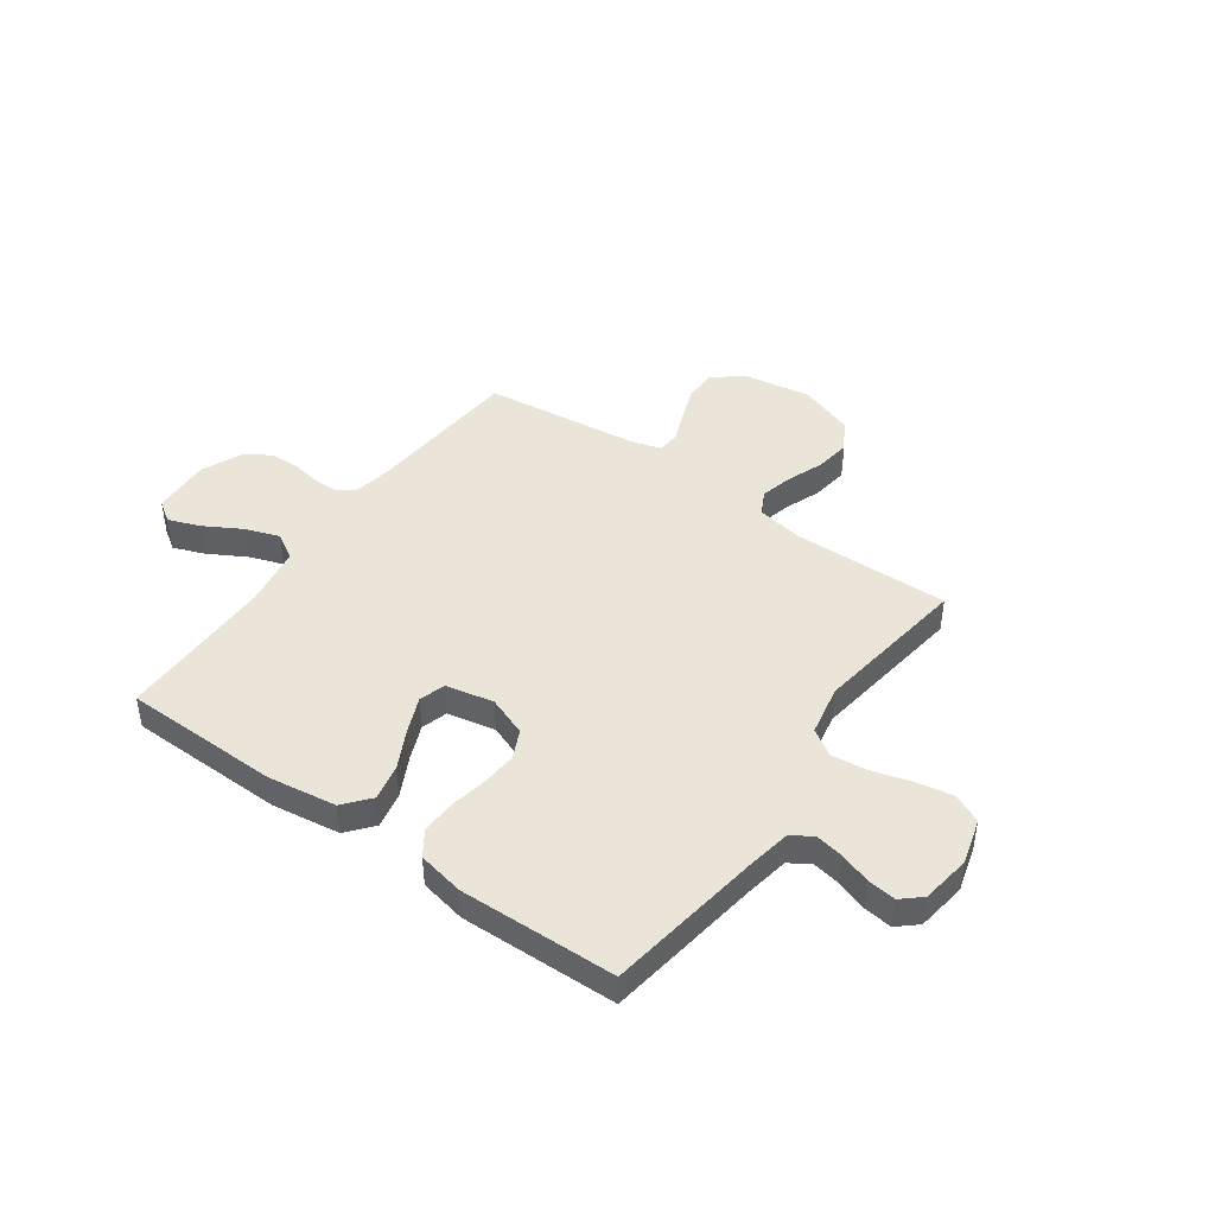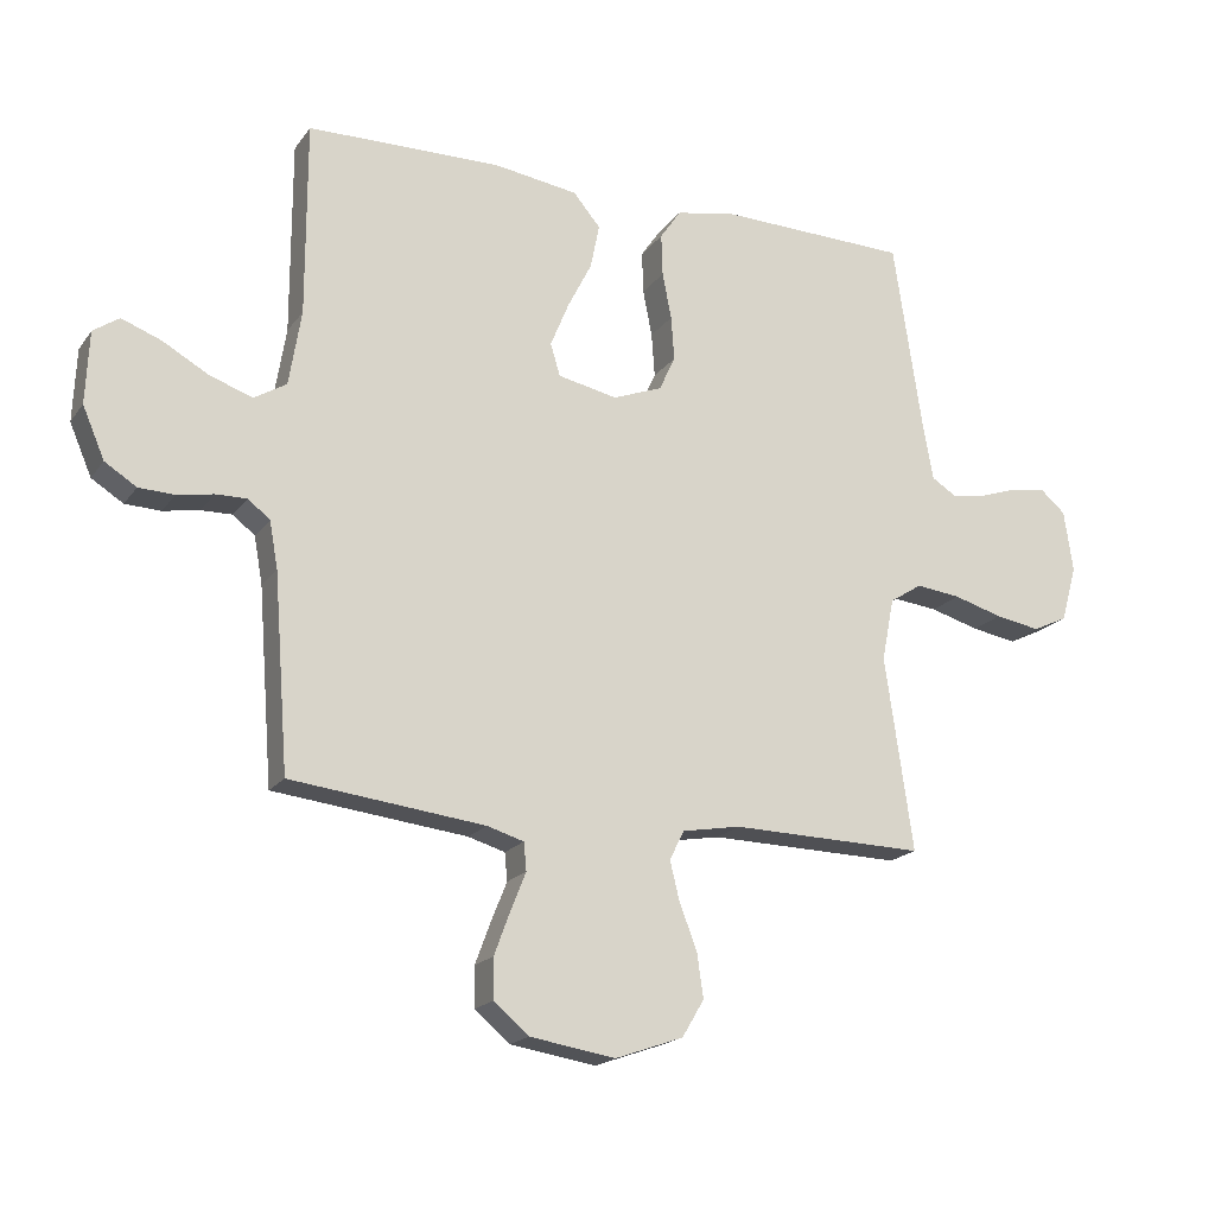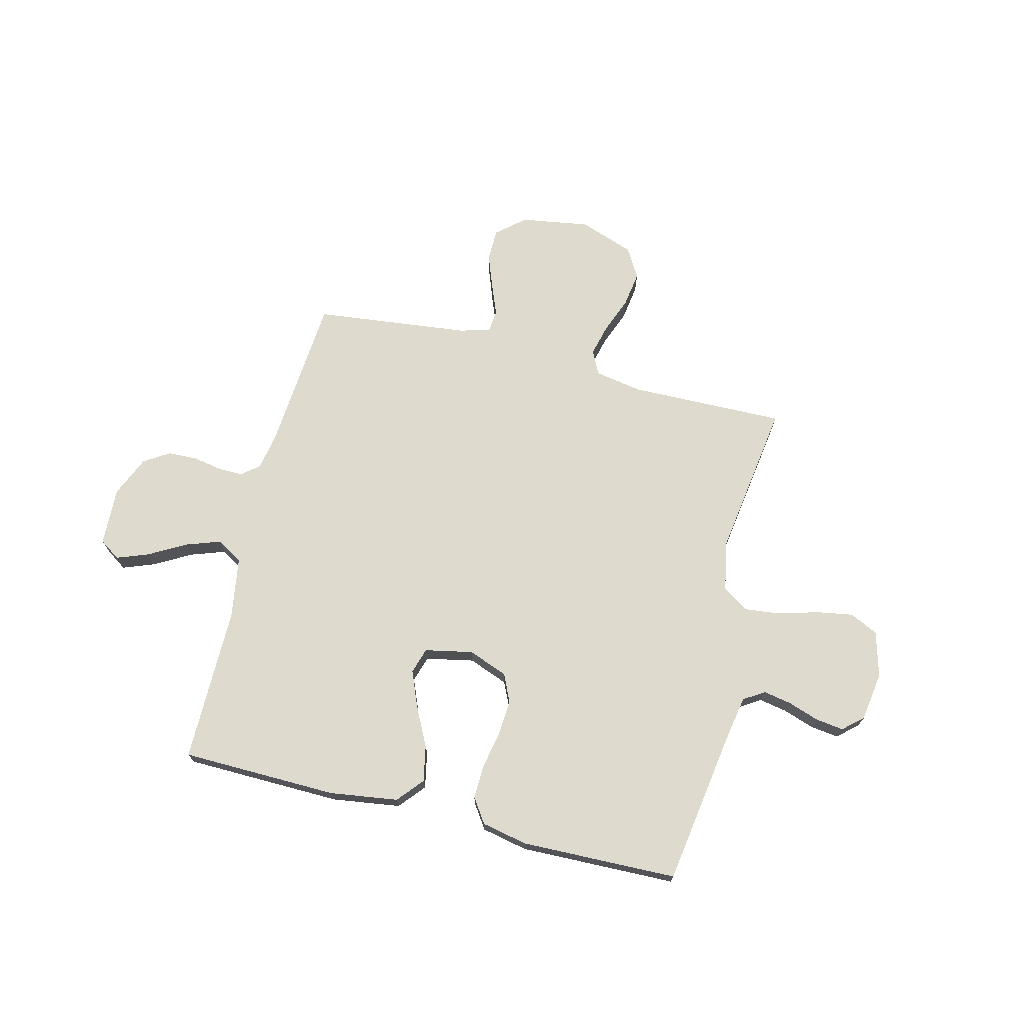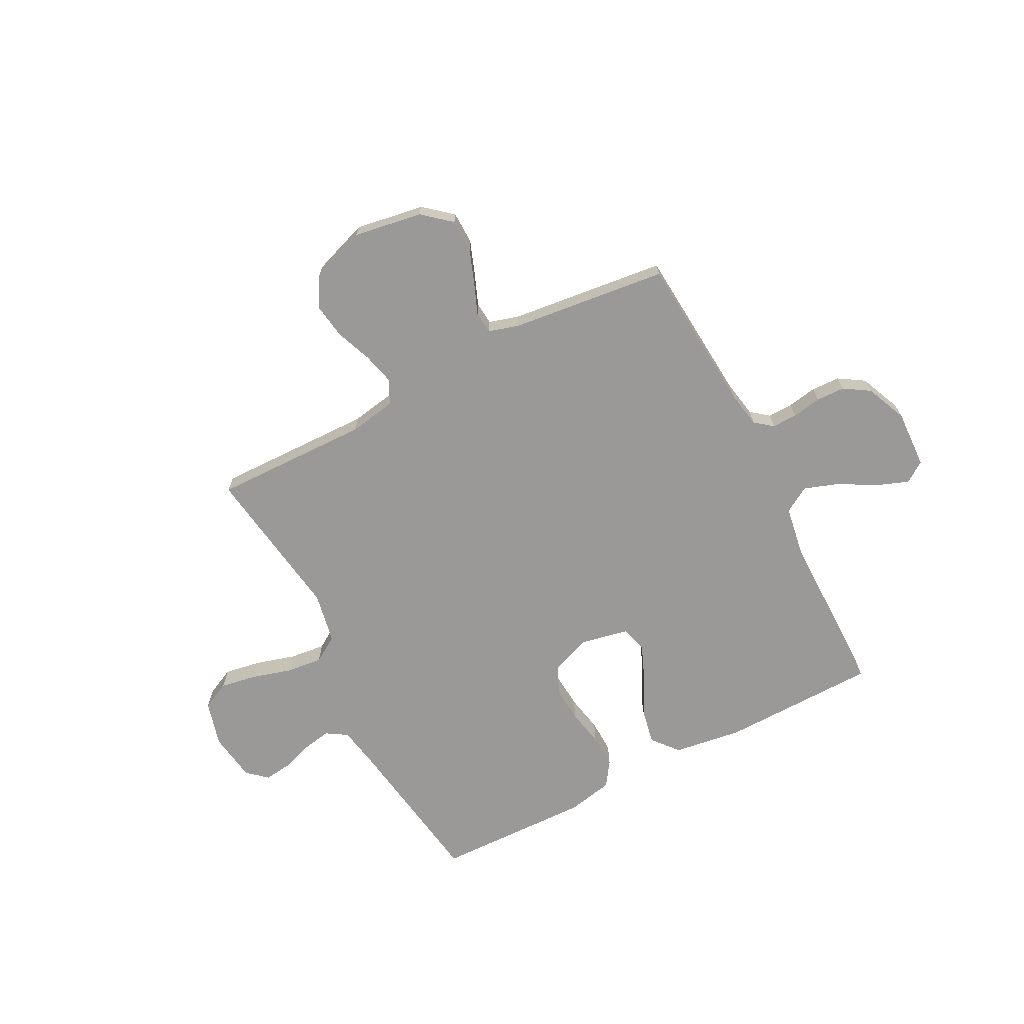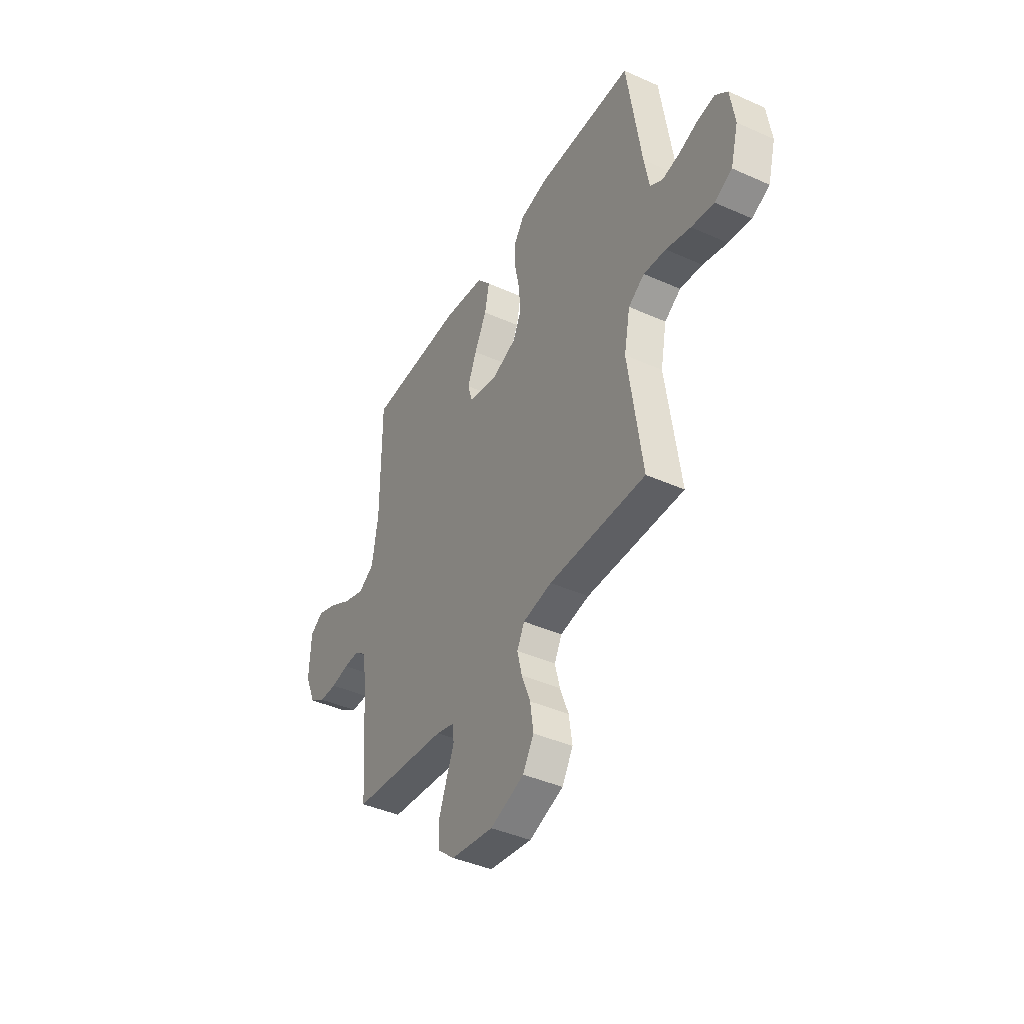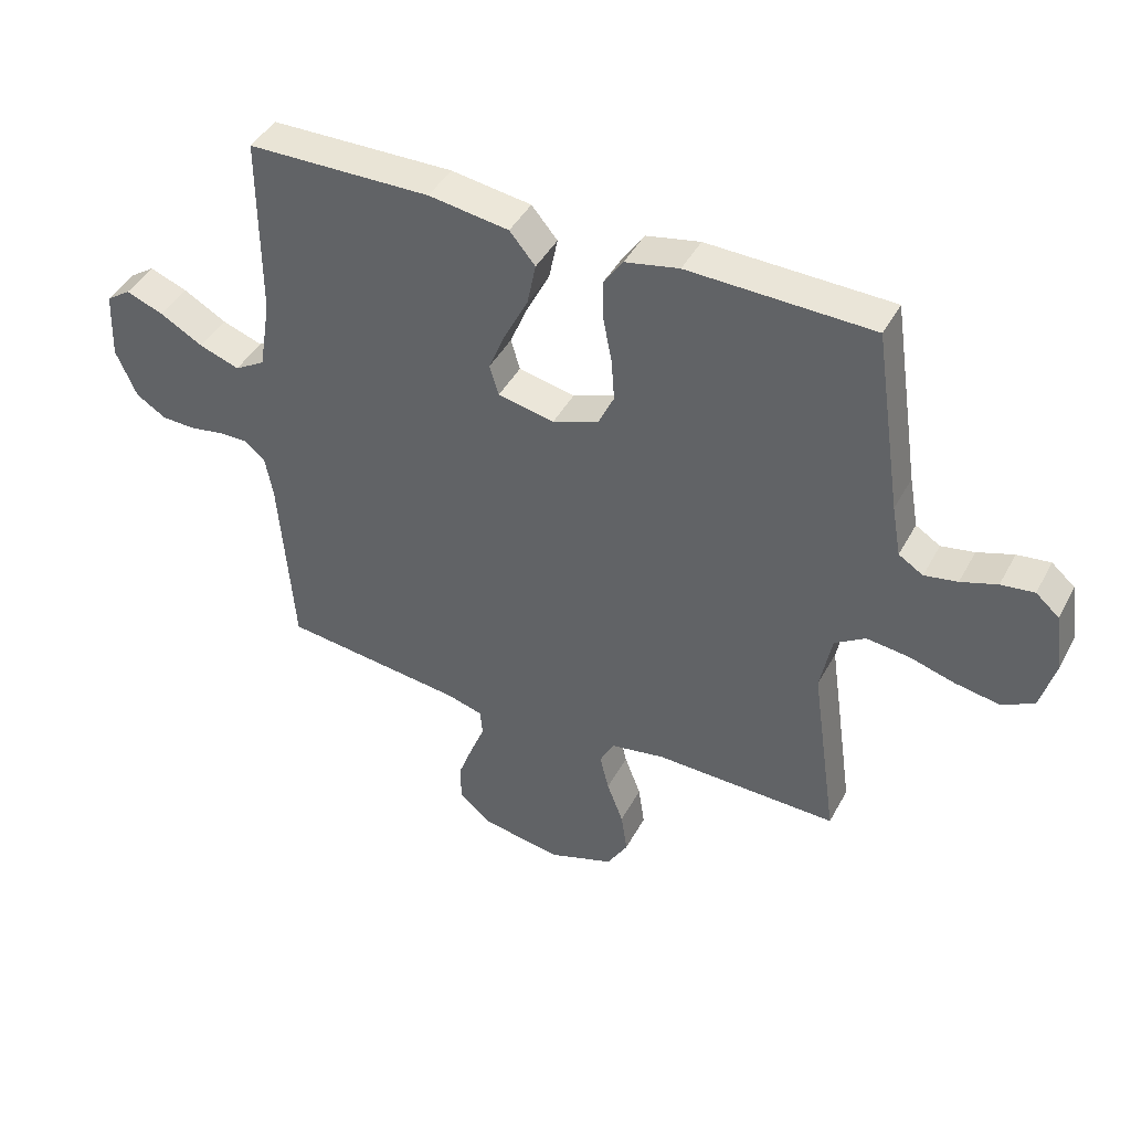
<metadata>
{"format":"obj","ext":"obj","renderer":"f3d","projection":"perspective","resolution":1024,"background":"white","views":[{"elev":44.5,"azim":35.4,"up":"+Y"},{"elev":-18.7,"azim":-24.8,"up":"+Z"},{"elev":71.3,"azim":14.1,"up":"+Y"},{"elev":-68.9,"azim":-152.5,"up":"+Y"},{"elev":-41.8,"azim":61.7,"up":"+Z"},{"elev":43.3,"azim":26.6,"up":"+Z"}]}
</metadata>
<code>
v 0.5 0.07 0.5
v 0.545 0.07 0.2
v 0.56 0.07 0.116
v 0.6 0.07 0.091
v 0.654 0.07 0.101
v 0.713 0.07 0.121
v 0.767 0.07 0.128
v 0.805 0.07 0.095
v 0.819 0.07 0
v 0.795 0.07 -0.087
v 0.741 0.07 -0.113
v 0.671 0.07 -0.101
v 0.595 0.07 -0.079
v 0.526 0.07 -0.071
v 0.476 0.07 -0.103
v 0.457 0.07 -0.2
v 0.5 0.07 -0.5
v 0.2 0.07 -0.494
v 0.11 0.07 -0.51
v 0.087 0.07 -0.555
v 0.102 0.07 -0.616
v 0.129 0.07 -0.686
v 0.139 0.07 -0.755
v 0.105 0.07 -0.812
v 0 0.07 -0.849
v -0.132 0.07 -0.828
v -0.186 0.07 -0.782
v -0.187 0.07 -0.72
v -0.163 0.07 -0.655
v -0.139 0.07 -0.595
v -0.143 0.07 -0.552
v -0.2 0.07 -0.535
v -0.5 0.07 -0.5
v -0.523 0.07 -0.2
v -0.536 0.07 -0.128
v -0.57 0.07 -0.101
v -0.618 0.07 -0.102
v -0.674 0.07 -0.112
v -0.729 0.07 -0.11
v -0.778 0.07 -0.079
v -0.812 0.07 0
v -0.807 0.07 0.112
v -0.767 0.07 0.139
v -0.706 0.07 0.116
v -0.635 0.07 0.076
v -0.569 0.07 0.053
v -0.519 0.07 0.083
v -0.5 0.07 0.2
v -0.5 0.07 0.5
v -0.2 0.07 0.505
v -0.069 0.07 0.486
v -0.027 0.07 0.436
v -0.041 0.07 0.367
v -0.079 0.07 0.292
v -0.107 0.07 0.224
v -0.092 0.07 0.174
v 0 0.07 0.155
v 0.076 0.07 0.184
v 0.101 0.07 0.238
v 0.096 0.07 0.306
v 0.082 0.07 0.378
v 0.08 0.07 0.443
v 0.112 0.07 0.49
v 0.2 0.07 0.508
v 0.5 0 0.5
v 0.545 0 0.2
v 0.56 0 0.116
v 0.6 0 0.091
v 0.654 0 0.101
v 0.713 0 0.121
v 0.767 0 0.128
v 0.805 0 0.095
v 0.819 0 0
v 0.795 0 -0.087
v 0.741 0 -0.113
v 0.671 0 -0.101
v 0.595 0 -0.079
v 0.526 0 -0.071
v 0.476 0 -0.103
v 0.457 0 -0.2
v 0.5 0 -0.5
v 0.2 0 -0.494
v 0.11 0 -0.51
v 0.087 0 -0.555
v 0.102 0 -0.616
v 0.129 0 -0.686
v 0.139 0 -0.755
v 0.105 0 -0.812
v 0 0 -0.849
v -0.132 0 -0.828
v -0.186 0 -0.782
v -0.187 0 -0.72
v -0.163 0 -0.655
v -0.139 0 -0.595
v -0.143 0 -0.552
v -0.2 0 -0.535
v -0.5 0 -0.5
v -0.523 0 -0.2
v -0.536 0 -0.128
v -0.57 0 -0.101
v -0.618 0 -0.102
v -0.674 0 -0.112
v -0.729 0 -0.11
v -0.778 0 -0.079
v -0.812 0 0
v -0.807 0 0.112
v -0.767 0 0.139
v -0.706 0 0.116
v -0.635 0 0.076
v -0.569 0 0.053
v -0.519 0 0.083
v -0.5 0 0.2
v -0.5 0 0.5
v -0.2 0 0.505
v -0.069 0 0.486
v -0.027 0 0.436
v -0.041 0 0.367
v -0.079 0 0.292
v -0.107 0 0.224
v -0.092 0 0.174
v 0 0 0.155
v 0.076 0 0.184
v 0.101 0 0.238
v 0.096 0 0.306
v 0.082 0 0.378
v 0.08 0 0.443
v 0.112 0 0.49
v 0.2 0 0.508
f 64 1 2
f 63 64 2
f 62 63 2
f 61 62 2
f 60 61 2
f 59 60 2 3
f 58 59 3 4
f 57 58 4
f 52 53 54
f 51 52 54
f 50 51 54
f 49 50 54
f 48 49 54
f 47 48 54 55
f 46 47 55 56
f 43 44 45
f 42 43 45
f 41 42 45
f 40 41 45
f 39 40 45
f 38 39 45
f 37 38 45
f 36 37 45 46
f 46 56 57
f 36 46 57
f 35 36 57
f 32 33 34
f 35 57 4
f 34 35 4
f 32 34 4
f 31 32 4
f 28 29 30
f 27 28 30
f 26 27 30
f 25 26 30
f 24 25 30
f 23 24 30
f 22 23 30
f 21 22 30
f 16 17 18
f 15 16 18 19
f 11 12 13
f 10 11 13
f 9 10 13
f 8 9 13
f 7 8 13
f 6 7 13
f 5 6 13
f 5 13 14
f 4 5 14 15
f 20 21 30 31
f 19 20 31
f 4 15 19 31
f 66 65 128
f 66 128 127
f 66 127 126
f 66 126 125
f 66 125 124
f 67 66 124 123
f 68 67 123 122
f 68 122 121
f 118 117 116
f 118 116 115
f 118 115 114
f 118 114 113
f 118 113 112
f 119 118 112 111
f 120 119 111 110
f 109 108 107
f 109 107 106
f 109 106 105
f 109 105 104
f 109 104 103
f 109 103 102
f 109 102 101
f 110 109 101 100
f 121 120 110
f 121 110 100
f 121 100 99
f 98 97 96
f 68 121 99
f 68 99 98
f 68 98 96
f 68 96 95
f 94 93 92
f 94 92 91
f 94 91 90
f 94 90 89
f 94 89 88
f 94 88 87
f 94 87 86
f 94 86 85
f 82 81 80
f 83 82 80 79
f 77 76 75
f 77 75 74
f 77 74 73
f 77 73 72
f 77 72 71
f 77 71 70
f 77 70 69
f 78 77 69
f 79 78 69 68
f 95 94 85 84
f 95 84 83
f 95 83 79 68
f 1 65 66 2
f 2 66 67 3
f 3 67 68 4
f 4 68 69 5
f 5 69 70 6
f 6 70 71 7
f 7 71 72 8
f 8 72 73 9
f 9 73 74 10
f 10 74 75 11
f 11 75 76 12
f 12 76 77 13
f 13 77 78 14
f 14 78 79 15
f 15 79 80 16
f 16 80 81 17
f 17 81 82 18
f 18 82 83 19
f 19 83 84 20
f 20 84 85 21
f 21 85 86 22
f 22 86 87 23
f 23 87 88 24
f 24 88 89 25
f 25 89 90 26
f 26 90 91 27
f 27 91 92 28
f 28 92 93 29
f 29 93 94 30
f 30 94 95 31
f 31 95 96 32
f 32 96 97 33
f 33 97 98 34
f 34 98 99 35
f 35 99 100 36
f 36 100 101 37
f 37 101 102 38
f 38 102 103 39
f 39 103 104 40
f 40 104 105 41
f 41 105 106 42
f 42 106 107 43
f 43 107 108 44
f 44 108 109 45
f 45 109 110 46
f 46 110 111 47
f 47 111 112 48
f 48 112 113 49
f 49 113 114 50
f 50 114 115 51
f 51 115 116 52
f 52 116 117 53
f 53 117 118 54
f 54 118 119 55
f 55 119 120 56
f 56 120 121 57
f 57 121 122 58
f 58 122 123 59
f 59 123 124 60
f 60 124 125 61
f 61 125 126 62
f 62 126 127 63
f 63 127 128 64
f 64 128 65 1

</code>
